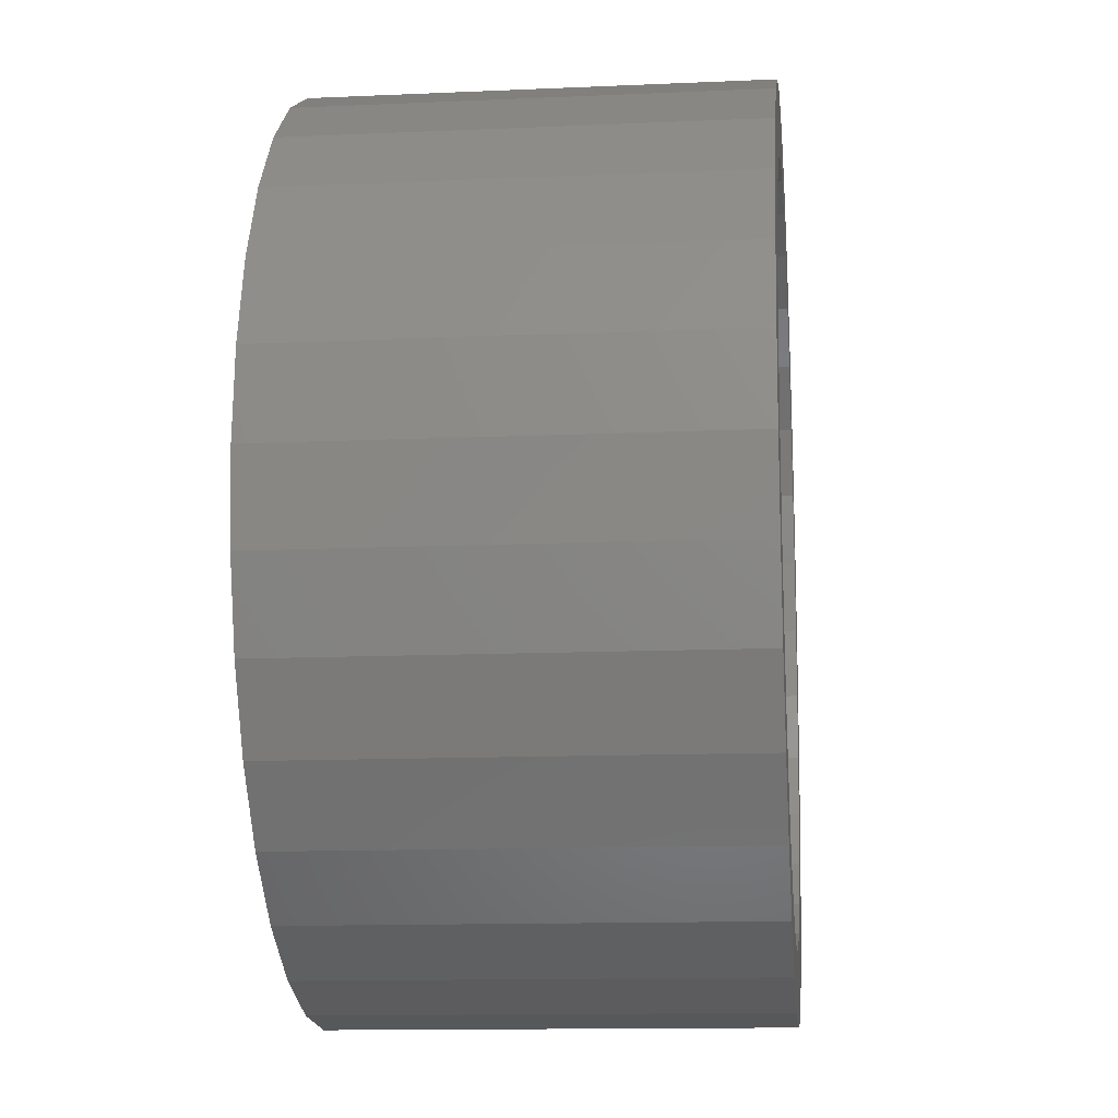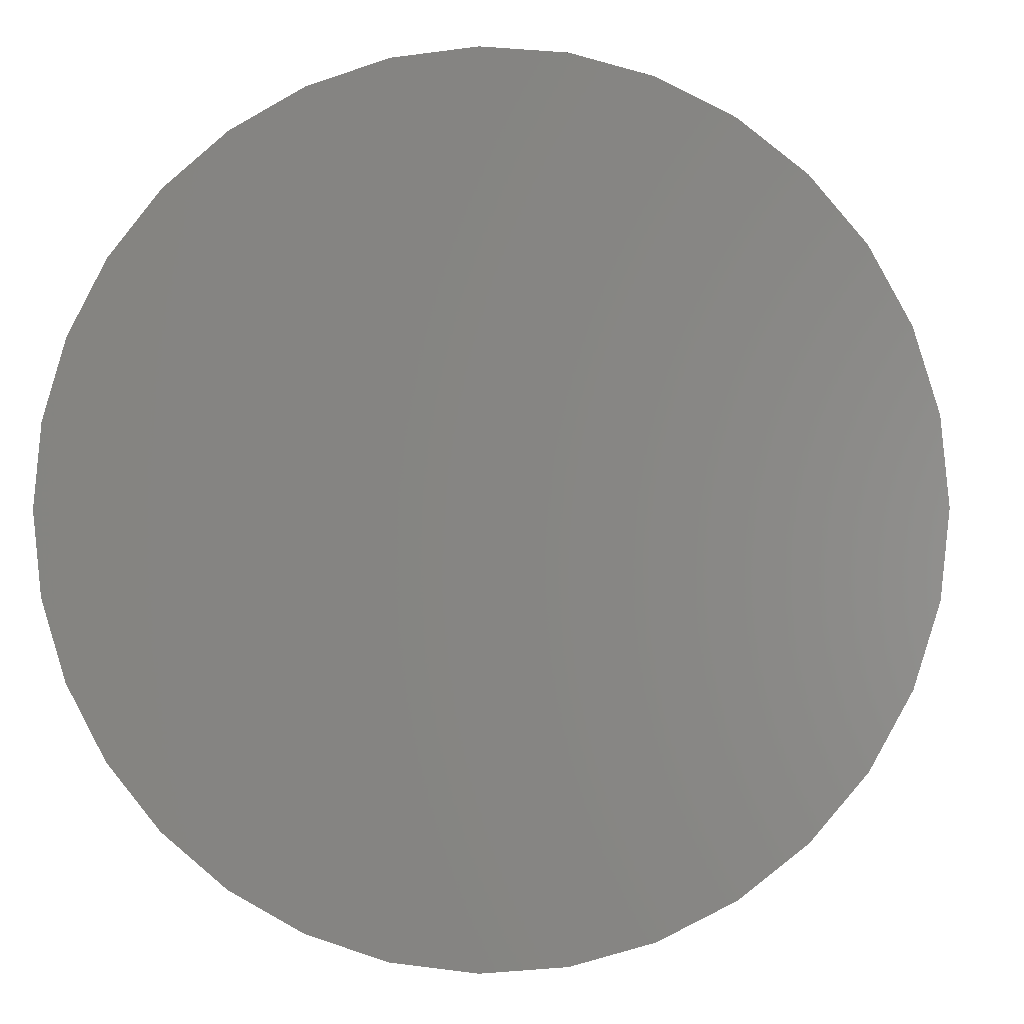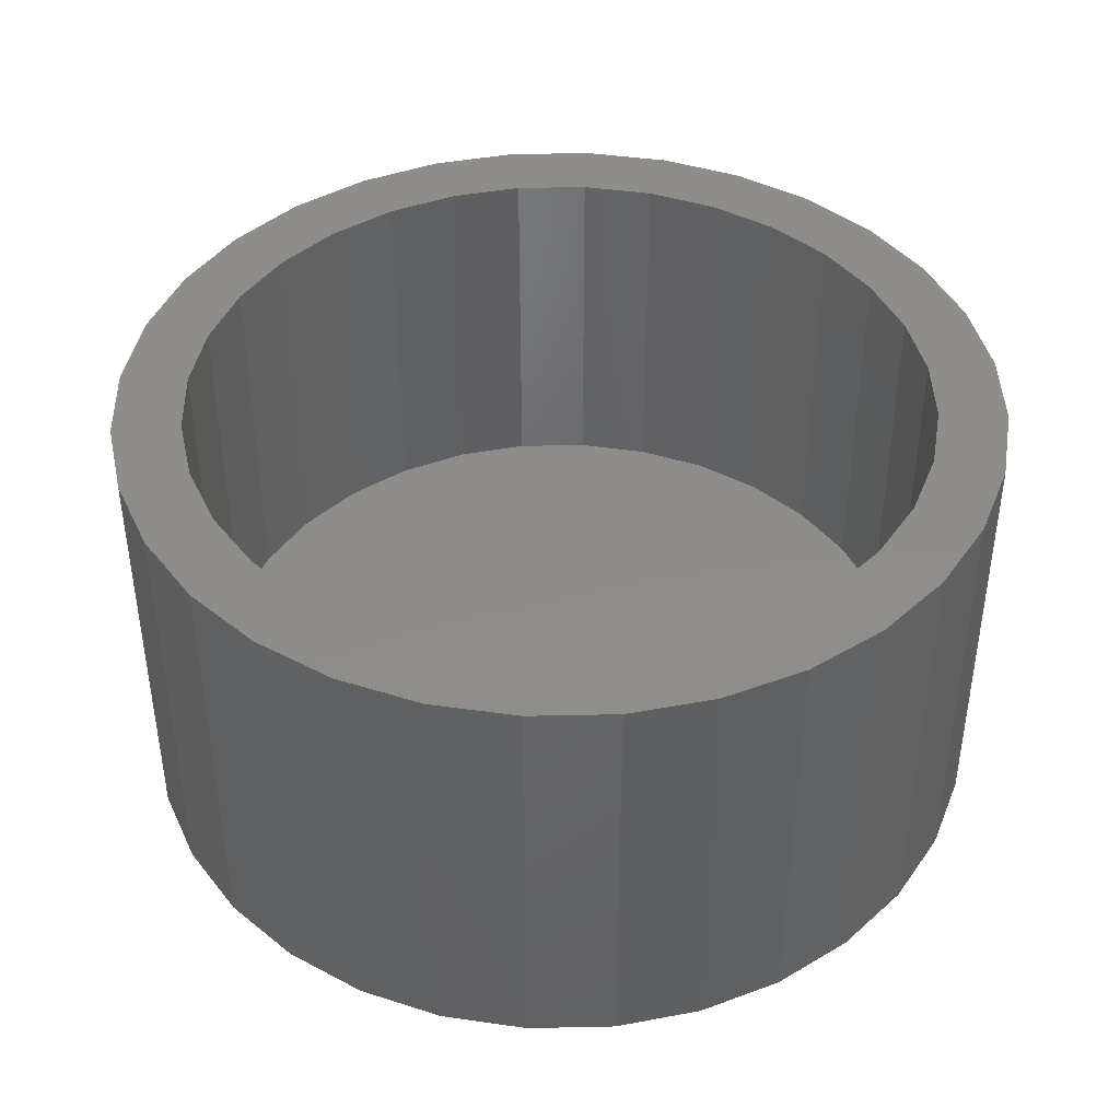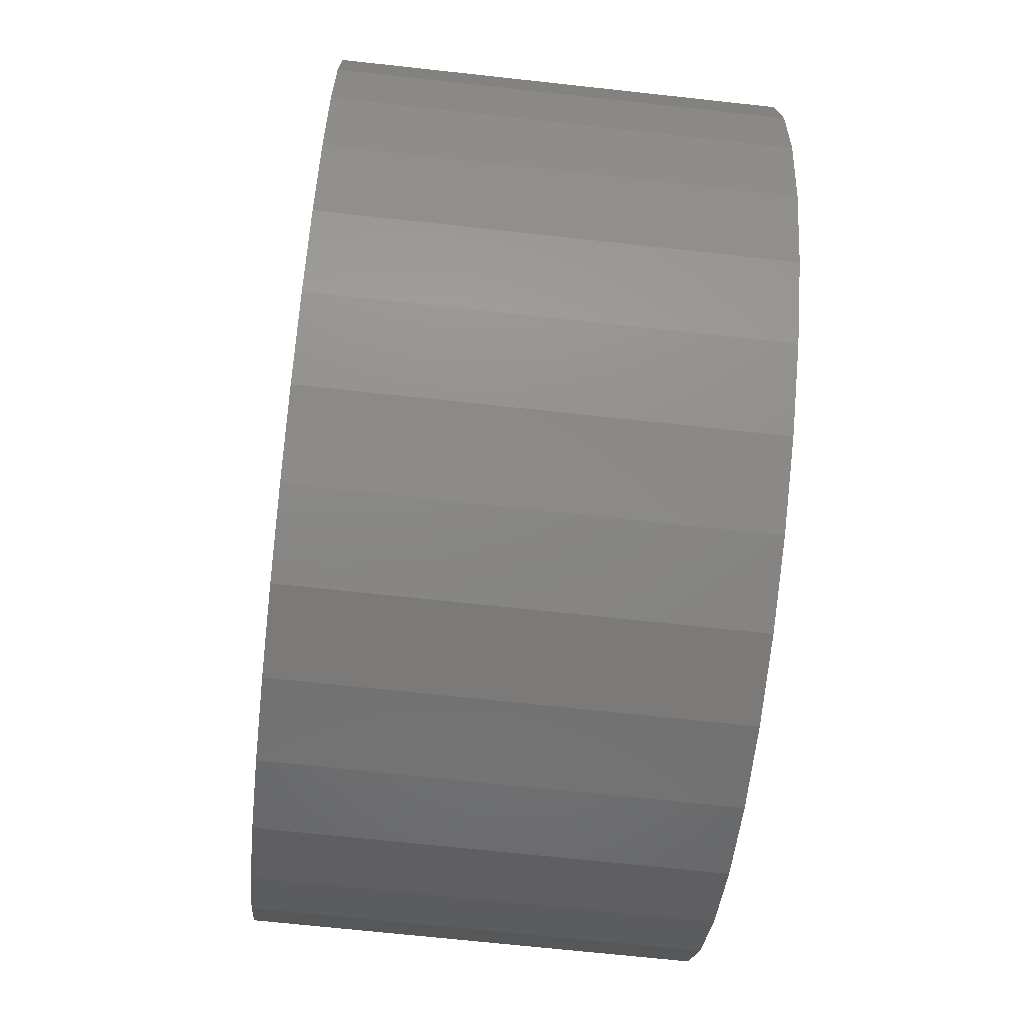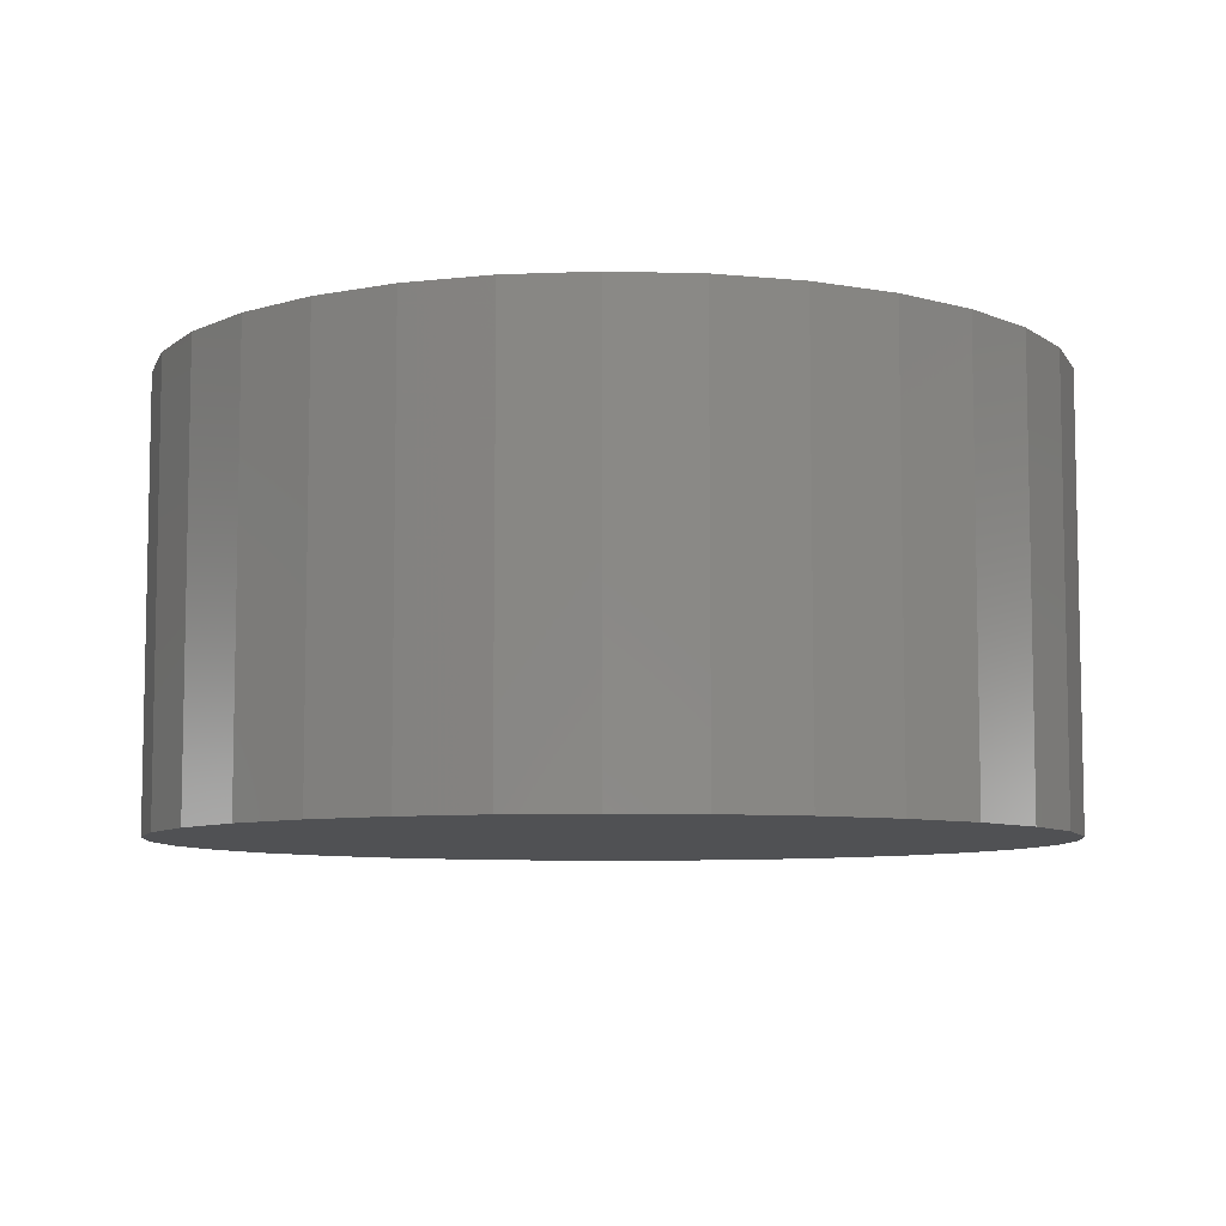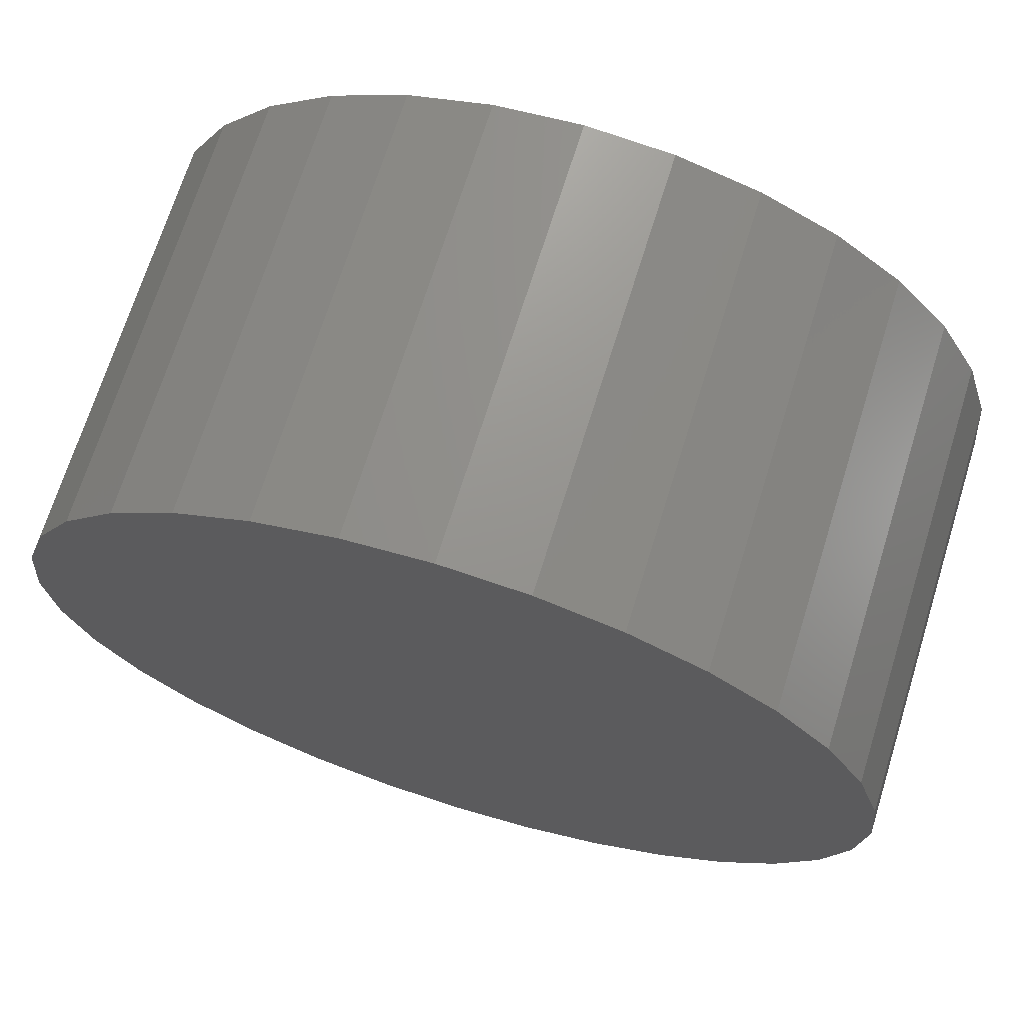
<metadata>
{"format":"stl","ext":"stl","renderer":"f3d","projection":"perspective","resolution":1024,"background":"white","views":[{"elev":-12.8,"azim":-84.1,"up":"+Y"},{"elev":-0.8,"azim":-171.7,"up":"+Y"},{"elev":42.2,"azim":-175.8,"up":"+Z"},{"elev":-67.9,"azim":-96.3,"up":"+Y"},{"elev":-7.7,"azim":-167.6,"up":"+Z"},{"elev":69.8,"azim":-162.7,"up":"+Y"}]}
</metadata>
<code>
# stl→obj: 128 verts, 252 faces
v 0.007895 0.6794 0.7188
v -0.3 0.7432 0.7188
v -0.439 0.6689 0.7188
v -0.1247 0.6664 0.7188
v -0.557 0.3775 0.7188
v -0.7353 0.3078 0.7188
v -0.6198 0.26 0.7188
v 0.007895 -0.6794 0.7188
v -0.1247 -0.6664 0.7188
v -0.439 -0.6689 0.7188
v 0.007895 -0.8044 0.7188
v -0.3 -0.7432 0.7188
v -0.149 -0.789 0.7188
v 0.3157 0.7432 0.7188
v 0.4548 0.6689 0.7188
v 0.1404 0.6664 0.7188
v 0.2679 0.6277 0.7188
v 0.4548 -0.6689 0.7188
v 0.1404 -0.6664 0.7188
v 0.1648 -0.789 0.7188
v 0.3157 -0.7432 0.7188
v -0.149 0.789 0.7188
v 0.007895 0.8044 0.7188
v 0.1648 0.789 0.7188
v -0.661 0.4469 0.7188
v -0.4725 0.4804 0.7188
v -0.5609 0.5688 0.7188
v -0.3696 0.5649 0.7188
v -0.2521 0.6277 0.7188
v -0.6585 0.1326 0.7188
v -0.7811 0.1569 0.7188
v -0.6715 -2.185e-16 0.7188
v -0.7965 9.851e-17 0.7188
v -0.6585 -0.1326 0.7188
v -0.7811 -0.1569 0.7188
v -0.6198 -0.26 0.7188
v -0.7353 -0.3078 0.7188
v -0.557 -0.3775 0.7188
v -0.661 -0.4469 0.7188
v -0.4725 -0.4804 0.7188
v -0.3696 -0.5649 0.7188
v -0.5609 -0.5688 0.7188
v -0.2521 -0.6277 0.7188
v 0.5767 0.5688 0.7188
v 0.3854 0.5649 0.7188
v 0.6768 0.4469 0.7188
v 0.4883 0.4804 0.7188
v 0.7511 0.3078 0.7188
v 0.5728 0.3775 0.7188
v 0.6356 0.26 0.7188
v 0.7969 0.1569 0.7188
v 0.6743 0.1326 0.7188
v 0.8123 0 0.7188
v 0.6873 0 0.7188
v 0.7969 -0.1569 0.7188
v 0.6743 -0.1326 0.7188
v 0.7511 -0.3078 0.7188
v 0.6356 -0.26 0.7188
v 0.6768 -0.4469 0.7188
v 0.5728 -0.3775 0.7188
v 0.4883 -0.4804 0.7188
v 0.5767 -0.5688 0.7188
v 0.3854 -0.5649 0.7188
v 0.2679 -0.6277 0.7188
v 0.007895 -0.6794 0.04688
v 0.1404 -0.6664 0.04688
v 0.2679 -0.6277 0.04688
v 0.3854 -0.5649 0.04688
v 0.4883 -0.4804 0.04688
v 0.5728 -0.3775 0.04688
v 0.6356 -0.26 0.04688
v 0.6743 -0.1326 0.04688
v 0.6873 4.371e-16 0.04688
v -0.1247 -0.6664 0.04688
v -0.2521 -0.6277 0.04688
v -0.3696 -0.5649 0.04688
v -0.4725 -0.4804 0.04688
v -0.557 -0.3775 0.04688
v -0.6198 -0.26 0.04688
v -0.6585 -0.1326 0.04688
v -0.6715 -2.185e-16 0.04688
v 0.007895 0.6794 0.04688
v -0.1247 0.6664 0.04688
v -0.2521 0.6277 0.04688
v -0.3696 0.5649 0.04688
v -0.4725 0.4804 0.04688
v -0.557 0.3775 0.04688
v -0.6198 0.26 0.04688
v -0.6585 0.1326 0.04688
v 0.1404 0.6664 0.04688
v 0.2679 0.6277 0.04688
v 0.3854 0.5649 0.04688
v 0.4883 0.4804 0.04688
v 0.5728 0.3775 0.04688
v 0.6356 0.26 0.04688
v 0.6743 0.1326 0.04688
v 0.8123 -1.97e-16 -0.07812
v 0.7969 -0.1569 -0.07812
v 0.7511 -0.3078 -0.07812
v 0.6768 -0.4469 -0.07812
v 0.5767 -0.5688 -0.07812
v 0.4548 -0.6689 -0.07812
v 0.3157 -0.7432 -0.07812
v 0.1648 -0.789 -0.07812
v 0.007895 -0.8044 -0.07812
v -0.149 -0.789 -0.07812
v -0.3 -0.7432 -0.07812
v -0.439 -0.6689 -0.07812
v -0.5609 -0.5688 -0.07812
v -0.661 -0.4469 -0.07812
v -0.7353 -0.3078 -0.07812
v -0.7811 -0.1569 -0.07812
v -0.7965 9.851e-17 -0.07812
v -0.7811 0.1569 -0.07812
v -0.7353 0.3078 -0.07812
v -0.661 0.4469 -0.07812
v -0.5609 0.5688 -0.07812
v -0.439 0.6689 -0.07812
v -0.3 0.7432 -0.07812
v -0.149 0.789 -0.07812
v 0.007895 0.8044 -0.07812
v 0.1648 0.789 -0.07812
v 0.3157 0.7432 -0.07812
v 0.4548 0.6689 -0.07812
v 0.5767 0.5688 -0.07812
v 0.6768 0.4469 -0.07812
v 0.7511 0.3078 -0.07812
v 0.7969 0.1569 -0.07812
f 1 2 3
f 1 3 4
f 5 6 7
f 8 9 10
f 11 12 13
f 14 1 15
f 1 16 15
f 15 16 17
f 18 19 8
f 11 20 21
f 22 2 23
f 23 2 1
f 23 1 24
f 24 1 14
f 6 5 25
f 25 5 26
f 25 26 27
f 27 26 28
f 27 28 3
f 3 28 29
f 3 29 4
f 7 6 30
f 30 6 31
f 30 31 32
f 32 31 33
f 32 33 34
f 34 33 35
f 34 35 36
f 36 35 37
f 36 37 38
f 38 37 39
f 38 39 40
f 40 39 41
f 41 39 42
f 41 42 43
f 43 42 10
f 43 10 9
f 10 12 8
f 8 12 11
f 8 11 18
f 18 11 21
f 15 17 44
f 44 17 45
f 44 45 46
f 46 45 47
f 46 47 48
f 48 47 49
f 48 49 50
f 48 50 51
f 51 50 52
f 51 52 53
f 53 52 54
f 53 54 55
f 55 54 56
f 55 56 57
f 57 56 58
f 57 58 59
f 59 58 60
f 59 60 61
f 59 61 62
f 62 61 63
f 62 63 18
f 18 63 64
f 18 64 19
f 65 19 66
f 66 19 64
f 66 64 67
f 67 64 63
f 67 63 68
f 68 63 61
f 68 61 69
f 69 61 60
f 69 60 70
f 70 60 58
f 70 58 71
f 71 58 56
f 71 56 72
f 72 56 54
f 72 54 73
f 19 65 8
f 8 65 74
f 8 74 9
f 9 74 75
f 9 75 43
f 43 75 76
f 43 76 41
f 41 76 77
f 41 77 40
f 40 77 78
f 40 78 38
f 38 78 79
f 38 79 36
f 36 79 80
f 36 80 34
f 34 80 81
f 34 81 32
f 82 4 83
f 83 4 29
f 83 29 84
f 84 29 28
f 84 28 85
f 85 28 26
f 85 26 86
f 86 26 5
f 86 5 87
f 87 5 7
f 87 7 88
f 88 7 30
f 88 30 89
f 89 30 32
f 89 32 81
f 4 82 1
f 1 82 90
f 1 90 16
f 16 90 91
f 16 91 17
f 17 91 92
f 17 92 45
f 45 92 93
f 45 93 47
f 47 93 94
f 47 94 49
f 49 94 95
f 49 95 50
f 50 95 96
f 50 96 52
f 52 96 73
f 52 73 54
f 97 53 98
f 98 53 55
f 98 55 99
f 99 55 57
f 99 57 100
f 100 57 59
f 100 59 101
f 101 59 62
f 101 62 102
f 102 62 18
f 102 18 103
f 103 18 21
f 103 21 104
f 104 21 20
f 104 20 105
f 105 20 11
f 105 11 106
f 106 11 13
f 106 13 107
f 107 13 12
f 107 12 108
f 108 12 10
f 108 10 109
f 109 10 42
f 109 42 110
f 110 42 39
f 110 39 111
f 111 39 37
f 111 37 112
f 112 37 35
f 112 35 113
f 113 35 33
f 113 33 114
f 114 33 31
f 114 31 115
f 115 31 6
f 115 6 116
f 116 6 25
f 116 25 117
f 117 25 27
f 117 27 118
f 118 27 3
f 118 3 119
f 119 3 2
f 119 2 120
f 120 2 22
f 120 22 121
f 121 22 23
f 121 23 122
f 122 23 24
f 122 24 123
f 123 24 14
f 123 14 124
f 124 14 15
f 124 15 125
f 125 15 44
f 125 44 126
f 126 44 46
f 126 46 127
f 127 46 48
f 127 48 128
f 128 48 51
f 128 51 97
f 97 51 53
f 121 122 120
f 105 106 104
f 104 106 107
f 104 107 103
f 103 107 108
f 103 108 102
f 102 108 109
f 102 109 101
f 101 109 110
f 101 110 100
f 100 110 111
f 100 111 99
f 99 111 112
f 99 112 98
f 98 112 113
f 98 113 97
f 97 113 114
f 97 114 128
f 128 114 115
f 128 115 127
f 127 115 116
f 127 116 126
f 126 116 117
f 126 117 125
f 125 117 118
f 125 118 124
f 124 118 119
f 124 119 123
f 123 119 120
f 123 120 122
f 83 90 82
f 90 83 91
f 91 83 84
f 91 84 92
f 92 84 85
f 92 85 93
f 93 85 86
f 93 86 94
f 94 86 87
f 94 87 95
f 95 87 88
f 95 88 96
f 96 88 89
f 96 89 73
f 73 89 81
f 73 81 72
f 72 81 80
f 72 80 71
f 71 80 79
f 71 79 70
f 70 79 78
f 70 78 69
f 69 78 77
f 69 77 68
f 68 77 76
f 68 76 67
f 67 76 75
f 67 75 66
f 66 75 74
f 66 74 65

</code>
